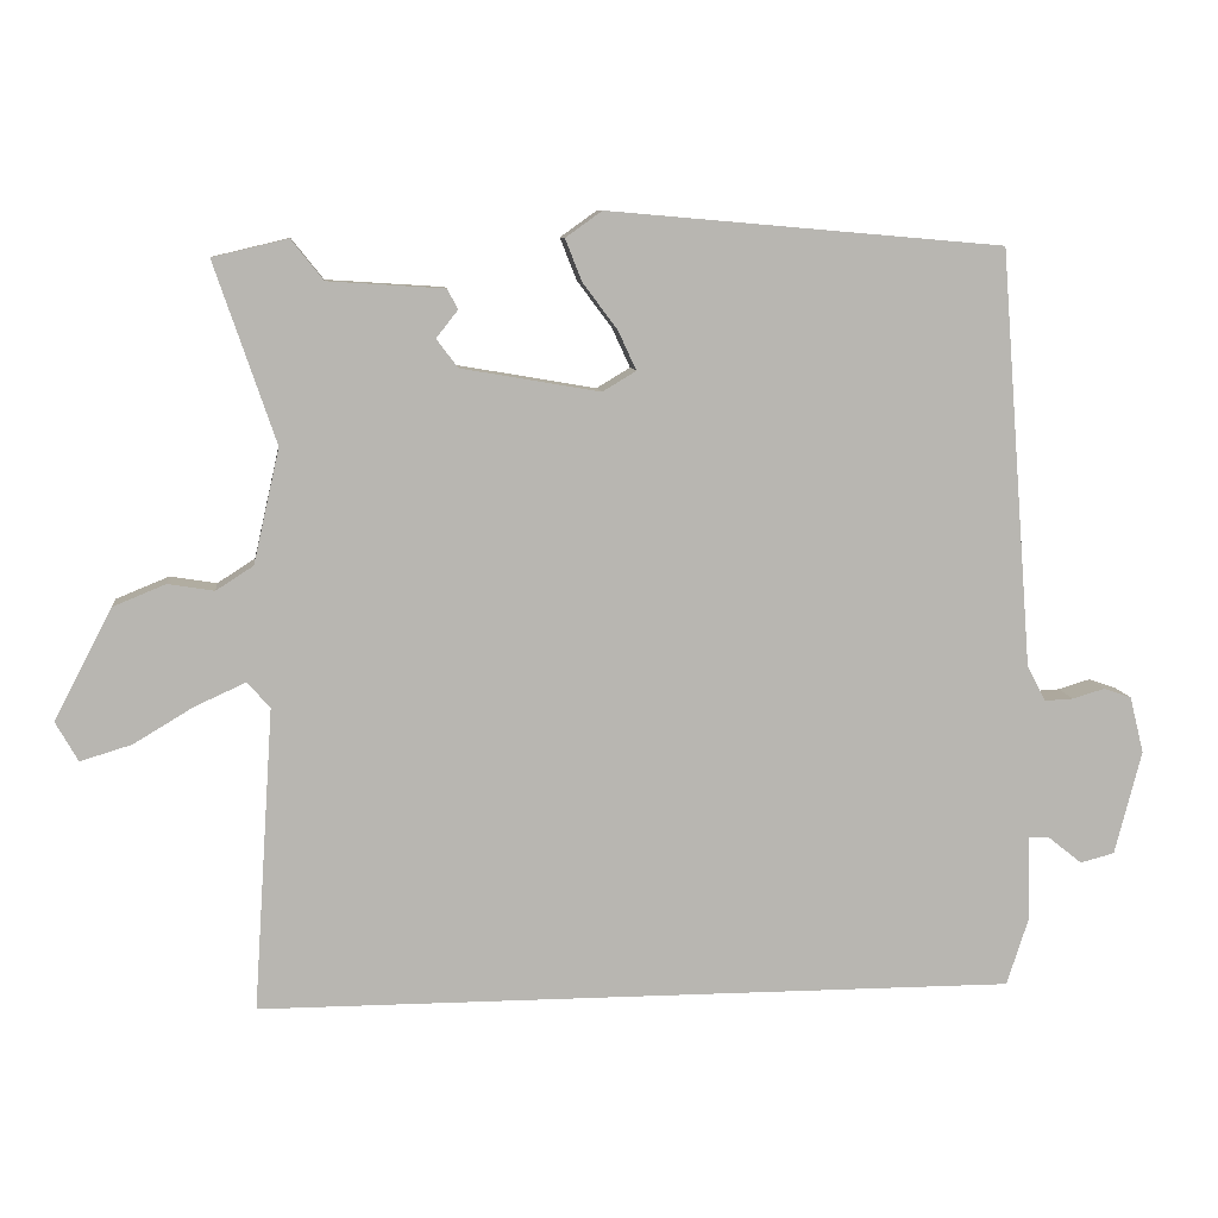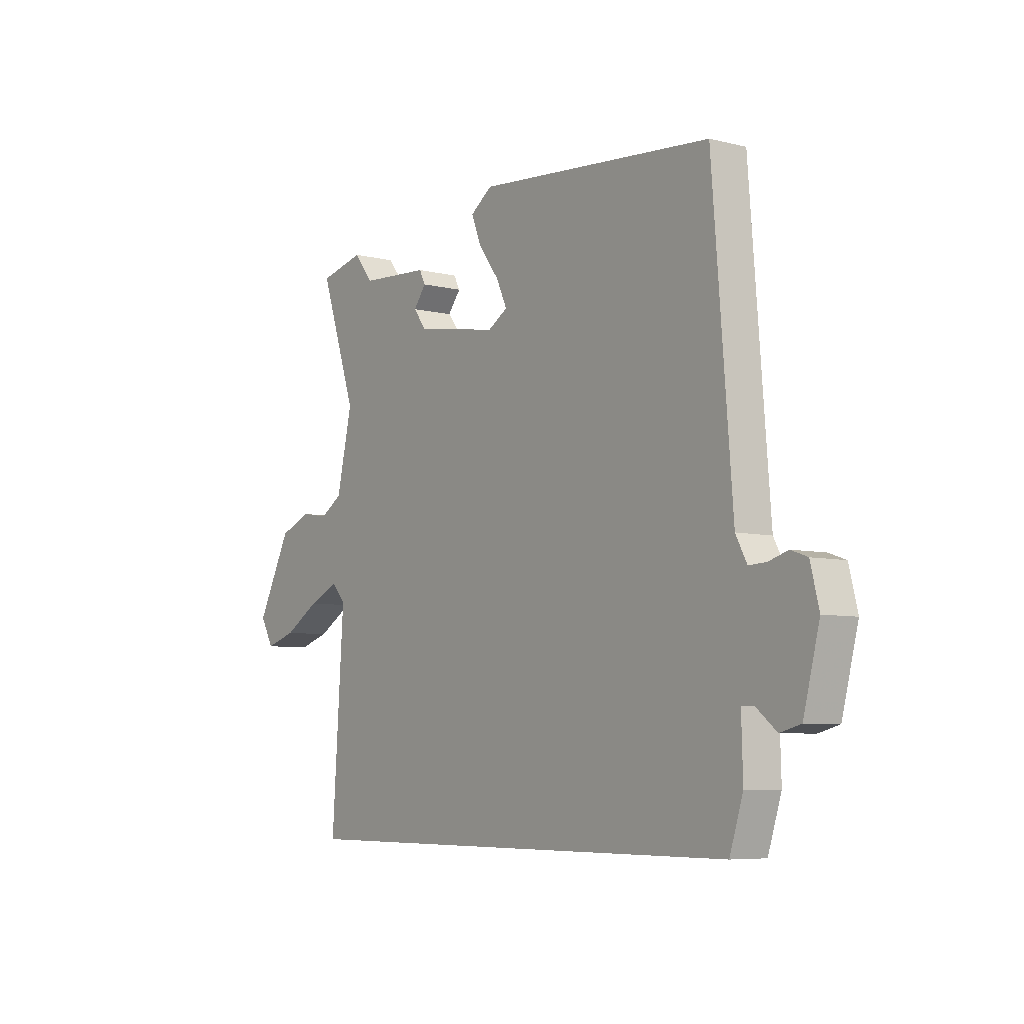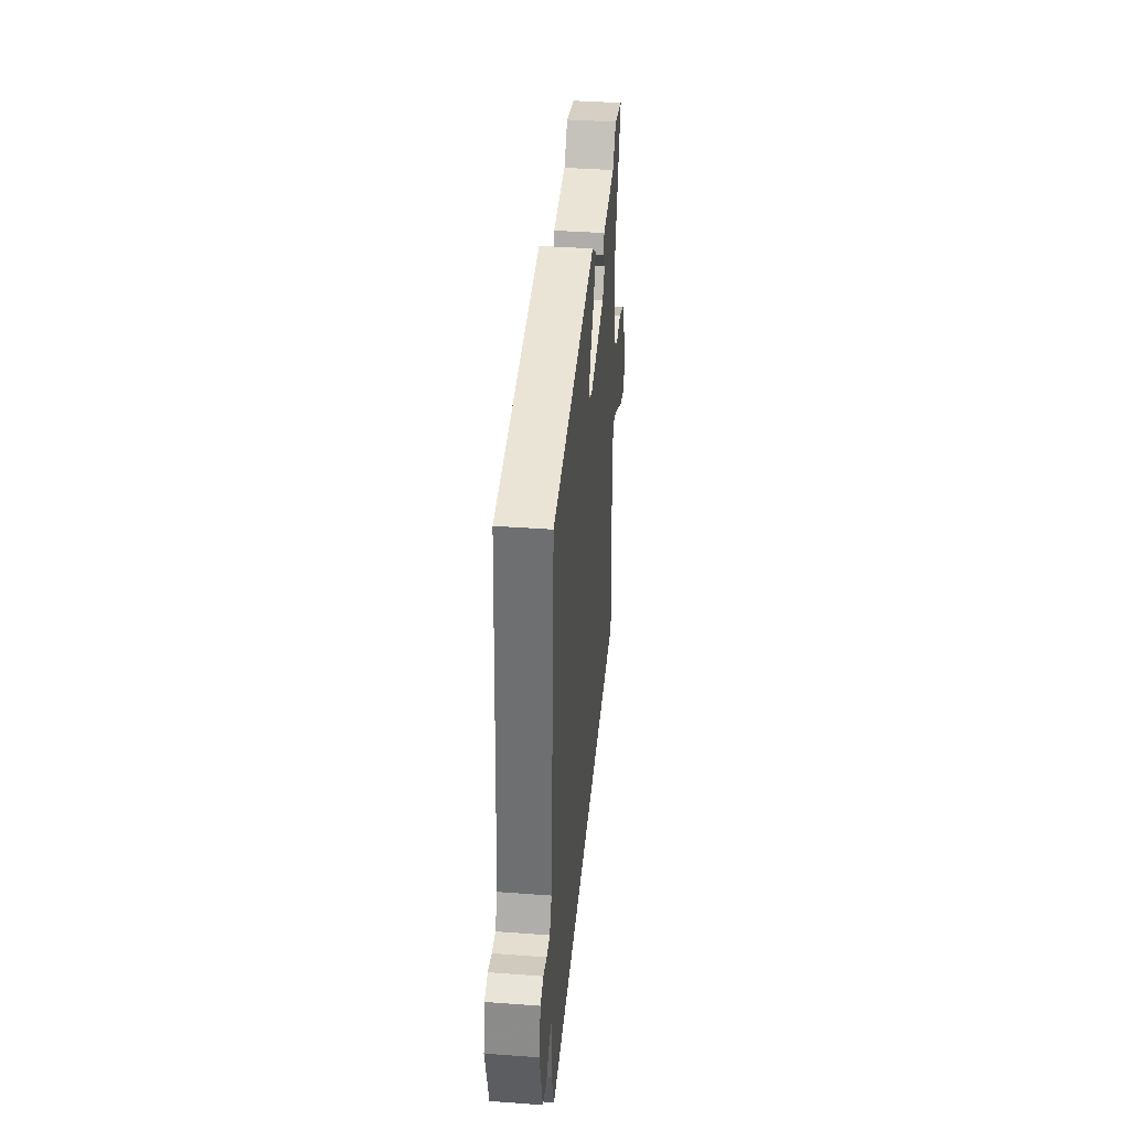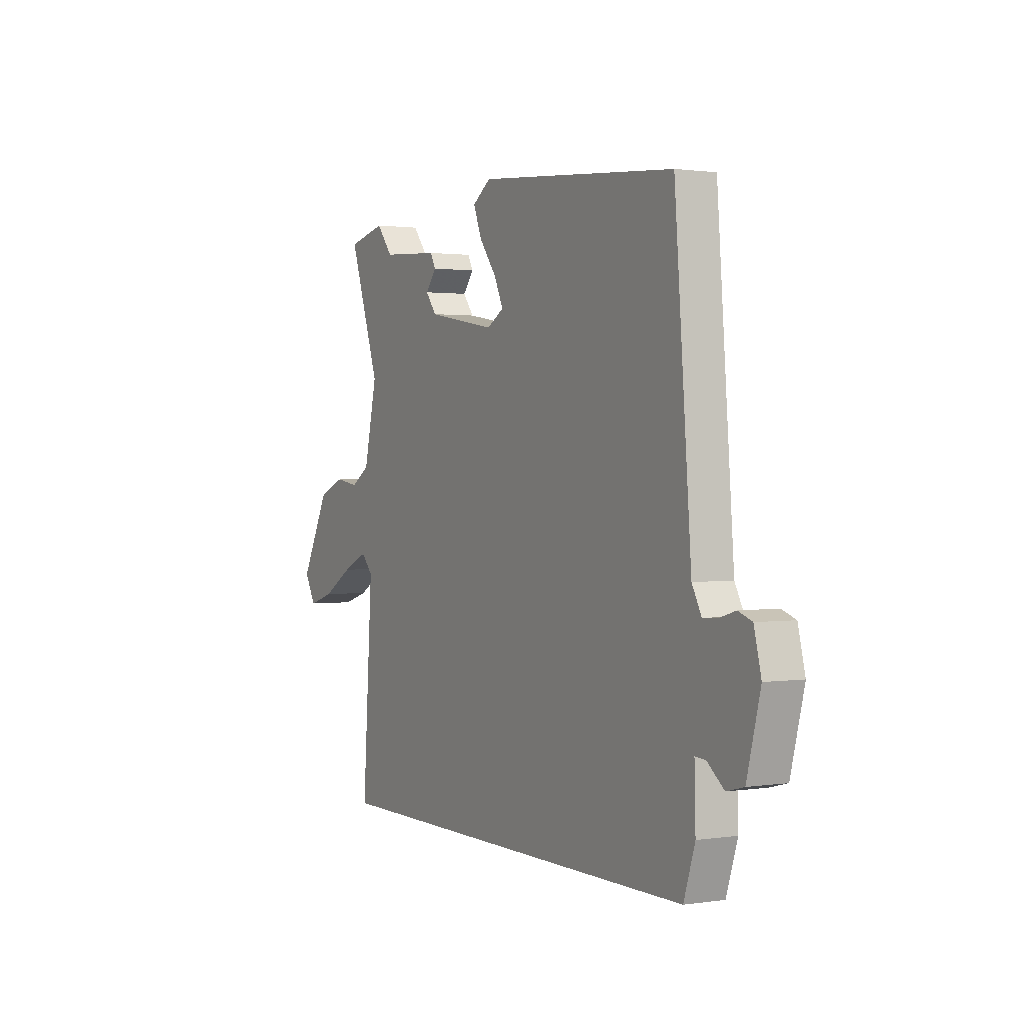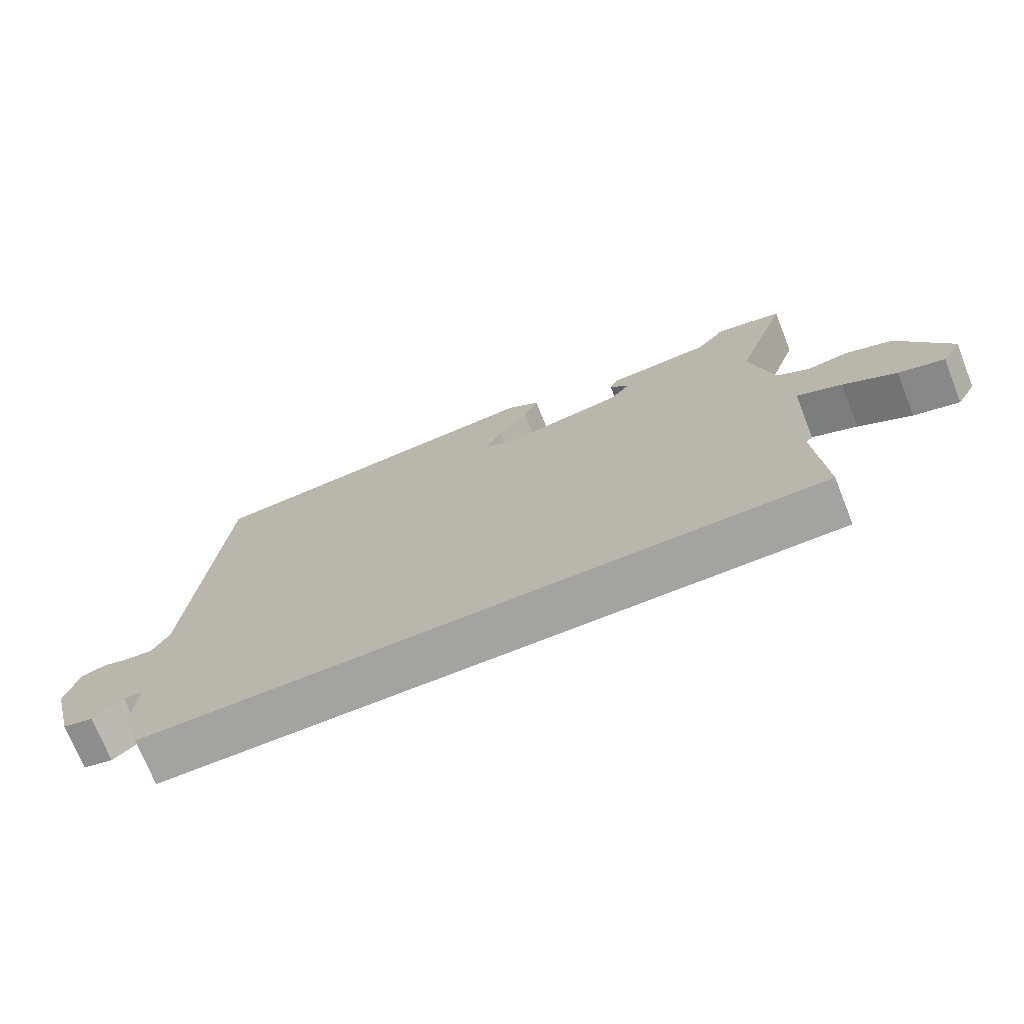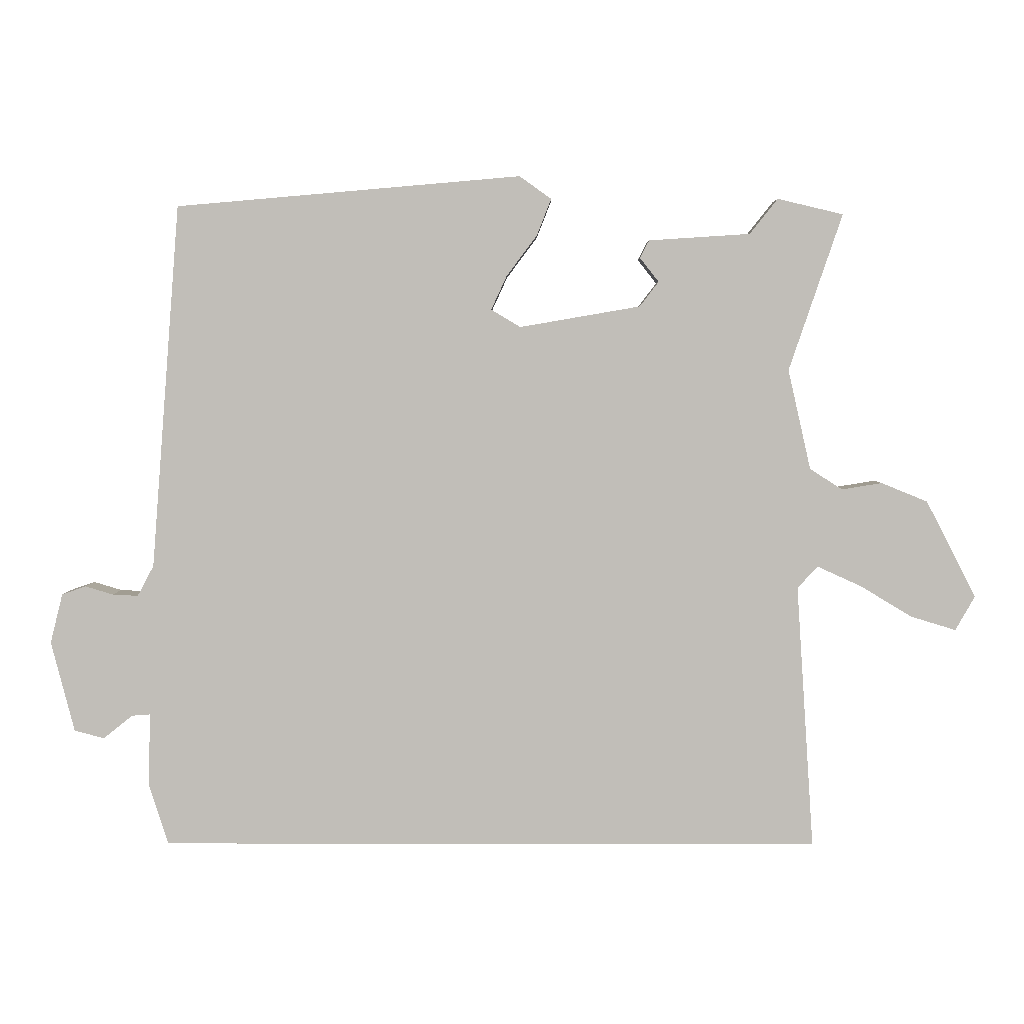
<metadata>
{"format":"obj","ext":"obj","renderer":"f3d","projection":"perspective","resolution":1024,"background":"white","views":[{"elev":8.8,"azim":173.6,"up":"+Z"},{"elev":-6.6,"azim":-126.1,"up":"+Z"},{"elev":39.3,"azim":-84.7,"up":"+Z"},{"elev":1.3,"azim":-119.0,"up":"+Z"},{"elev":-73.0,"azim":21.7,"up":"+Z"},{"elev":3.9,"azim":0.4,"up":"+Z"}]}
</metadata>
<code>
v 0.444 0.07 0.513
v 0.545 0.07 0.489
v 0.463 0.07 0.248
v 0.498 0.07 0.094
v 0.548 0.07 0.062
v 0.61 0.07 0.072
v 0.681 0.07 0.043
v 0.758 0.07 -0.106
v 0.728 0.07 -0.159
v 0.659 0.07 -0.138
v 0.579 0.07 -0.09
v 0.511 0.07 -0.059
v 0.48 0.07 -0.093
v 0.507 0.07 -0.5
v -0.512 0.07 -0.5
v -0.542 0.07 -0.407
v -0.539 0.07 -0.294
v -0.567 0.07 -0.296
v -0.612 0.07 -0.332
v -0.658 0.07 -0.32
v -0.694 0.07 -0.18
v -0.675 0.07 -0.104
v -0.638 0.07 -0.091
v -0.595 0.07 -0.104
v -0.556 0.07 -0.106
v -0.531 0.07 -0.059
v -0.487 0.07 0.502
v 0.044 0.07 0.548
v 0.093 0.07 0.513
v 0.071 0.07 0.457
v 0.024 0.07 0.394
v 0 0.07 0.342
v 0.045 0.07 0.315
v 0.231 0.07 0.347
v 0.26 0.07 0.385
v 0.231 0.07 0.422
v 0.245 0.07 0.449
v 0.401 0.07 0.459
v 0.444 0 0.513
v 0.545 0 0.489
v 0.463 0 0.248
v 0.498 0 0.094
v 0.548 0 0.062
v 0.61 0 0.072
v 0.681 0 0.043
v 0.758 0 -0.106
v 0.728 0 -0.159
v 0.659 0 -0.138
v 0.579 0 -0.09
v 0.511 0 -0.059
v 0.48 0 -0.093
v 0.507 0 -0.5
v -0.512 0 -0.5
v -0.542 0 -0.407
v -0.539 0 -0.294
v -0.567 0 -0.296
v -0.612 0 -0.332
v -0.658 0 -0.32
v -0.694 0 -0.18
v -0.675 0 -0.104
v -0.638 0 -0.091
v -0.595 0 -0.104
v -0.556 0 -0.106
v -0.531 0 -0.059
v -0.487 0 0.502
v 0.044 0 0.548
v 0.093 0 0.513
v 0.071 0 0.457
v 0.024 0 0.394
v 0 0 0.342
v 0.045 0 0.315
v 0.231 0 0.347
v 0.26 0 0.385
v 0.231 0 0.422
v 0.245 0 0.449
v 0.401 0 0.459
f 35 36 37 38
f 34 35 38
f 29 30 31
f 28 29 31
f 27 28 31
f 26 27 31
f 25 26 31 32
f 22 23 24
f 21 22 24
f 20 21 24
f 19 20 24
f 18 19 24
f 17 18 24 25
f 15 16 17
f 14 15 17
f 13 14 17
f 25 32 33
f 17 25 33
f 13 17 33
f 12 13 33
f 9 10 11
f 8 9 11
f 7 8 11
f 6 7 11
f 5 6 11
f 11 12 33
f 5 11 33
f 4 5 33
f 38 1 2 3
f 34 38 3 4
f 4 33 34
f 76 75 74 73
f 76 73 72
f 69 68 67
f 69 67 66
f 69 66 65
f 69 65 64
f 70 69 64 63
f 62 61 60
f 62 60 59
f 62 59 58
f 62 58 57
f 62 57 56
f 63 62 56 55
f 55 54 53
f 55 53 52
f 55 52 51
f 71 70 63
f 71 63 55
f 71 55 51
f 71 51 50
f 49 48 47
f 49 47 46
f 49 46 45
f 49 45 44
f 49 44 43
f 71 50 49
f 71 49 43
f 71 43 42
f 41 40 39 76
f 42 41 76 72
f 72 71 42
f 1 39 40 2
f 2 40 41 3
f 3 41 42 4
f 4 42 43 5
f 5 43 44 6
f 6 44 45 7
f 7 45 46 8
f 8 46 47 9
f 9 47 48 10
f 10 48 49 11
f 11 49 50 12
f 12 50 51 13
f 13 51 52 14
f 14 52 53 15
f 15 53 54 16
f 16 54 55 17
f 17 55 56 18
f 18 56 57 19
f 19 57 58 20
f 20 58 59 21
f 21 59 60 22
f 22 60 61 23
f 23 61 62 24
f 24 62 63 25
f 25 63 64 26
f 26 64 65 27
f 27 65 66 28
f 28 66 67 29
f 29 67 68 30
f 30 68 69 31
f 31 69 70 32
f 32 70 71 33
f 33 71 72 34
f 34 72 73 35
f 35 73 74 36
f 36 74 75 37
f 37 75 76 38
f 38 76 39 1

</code>
